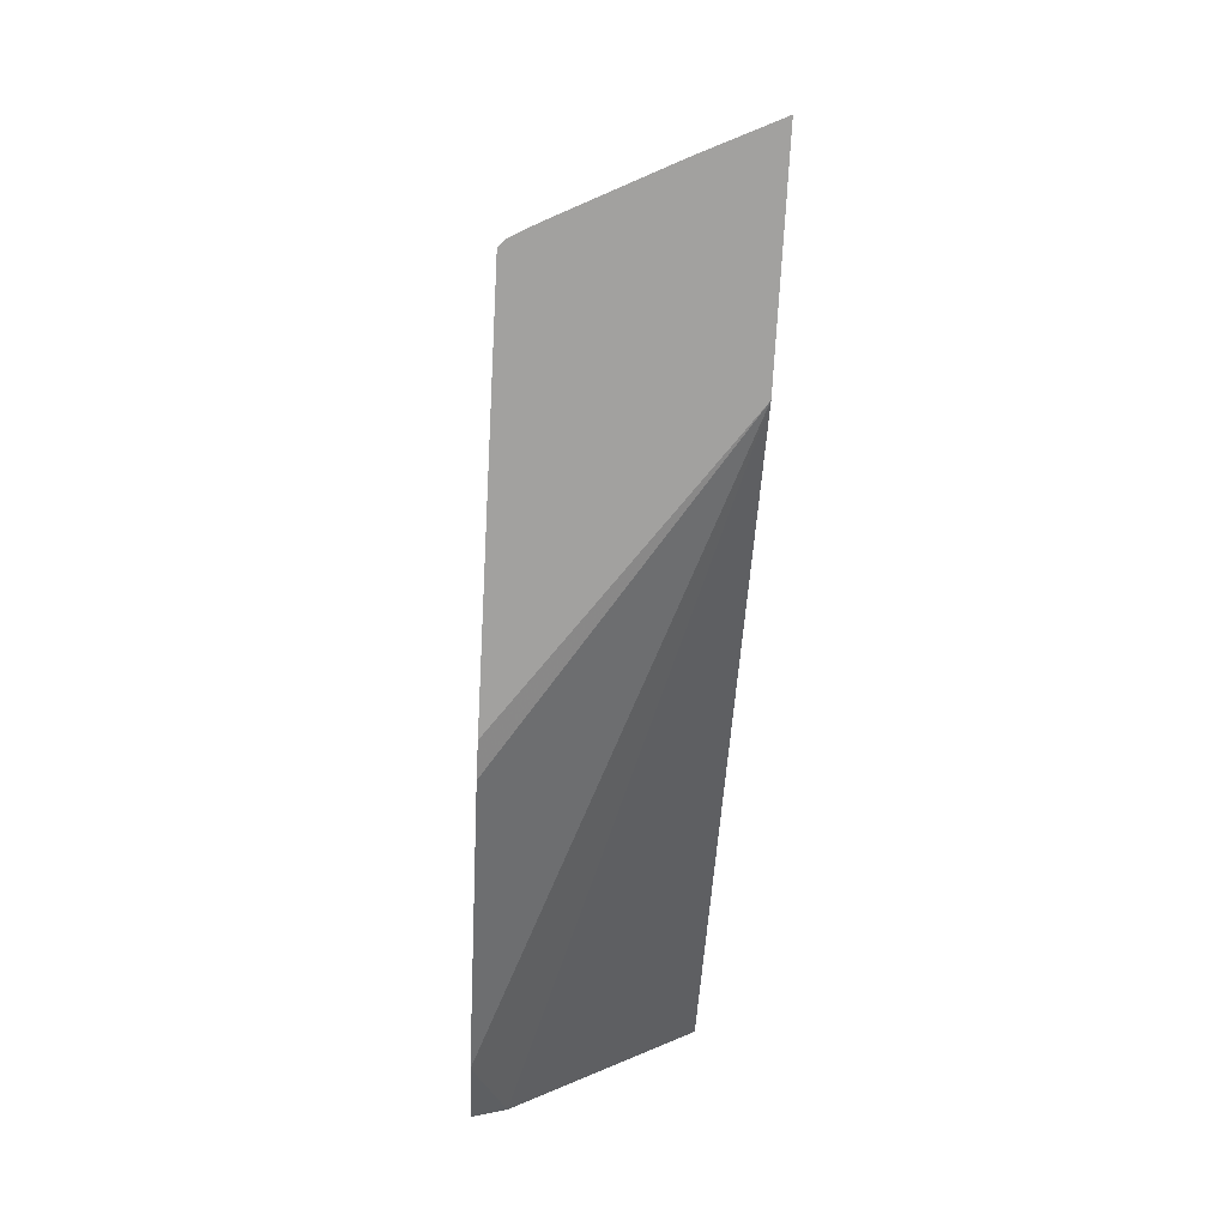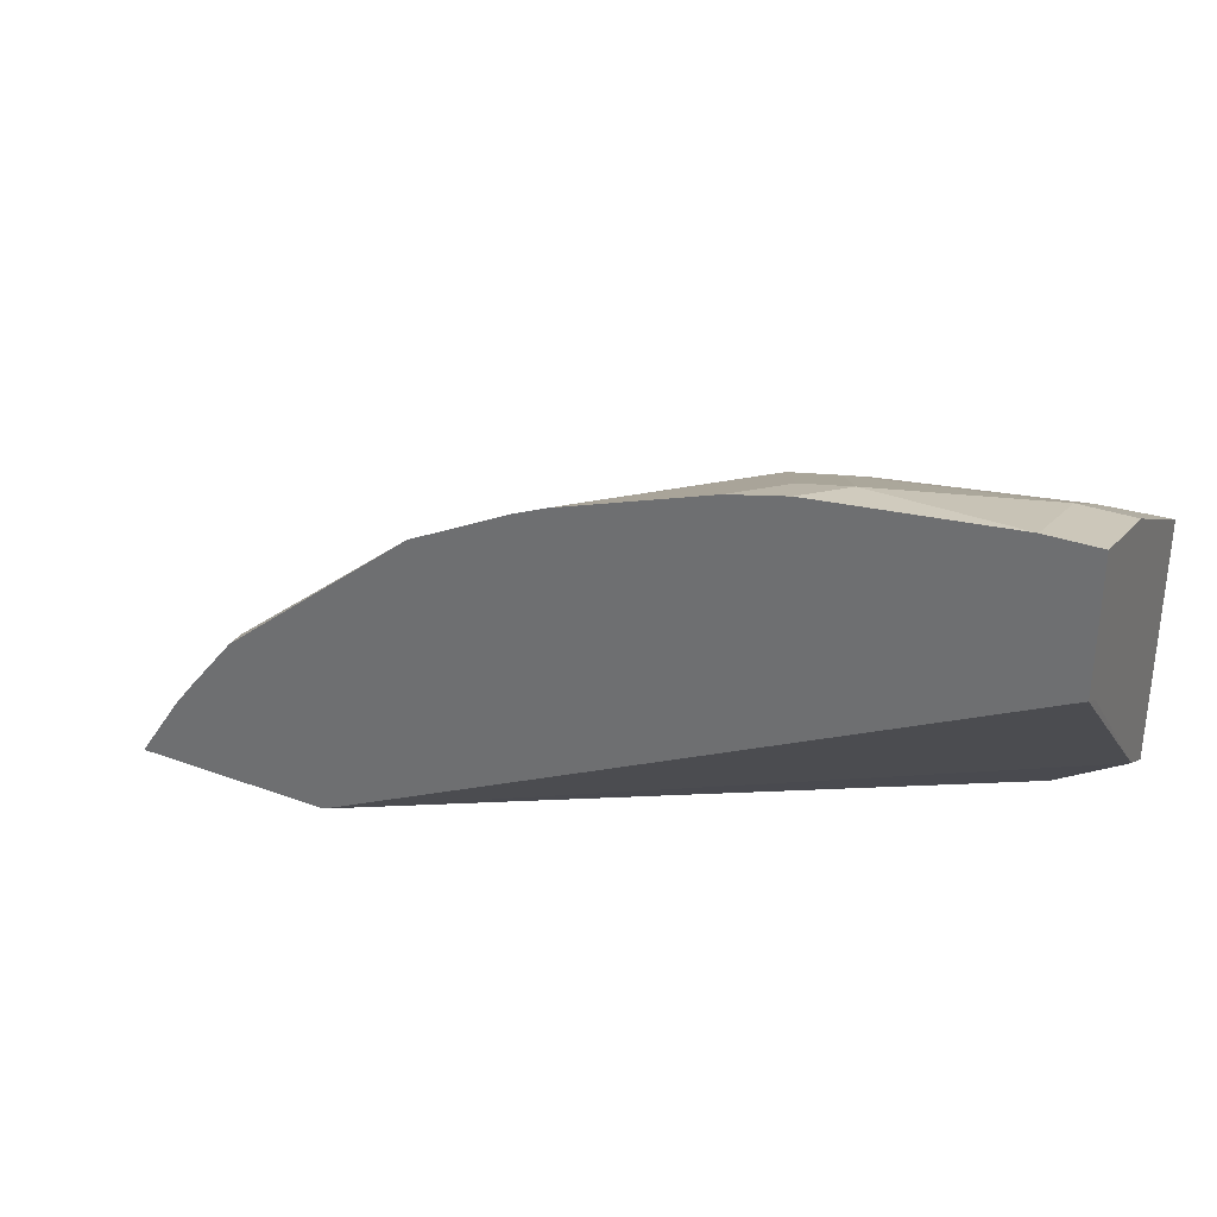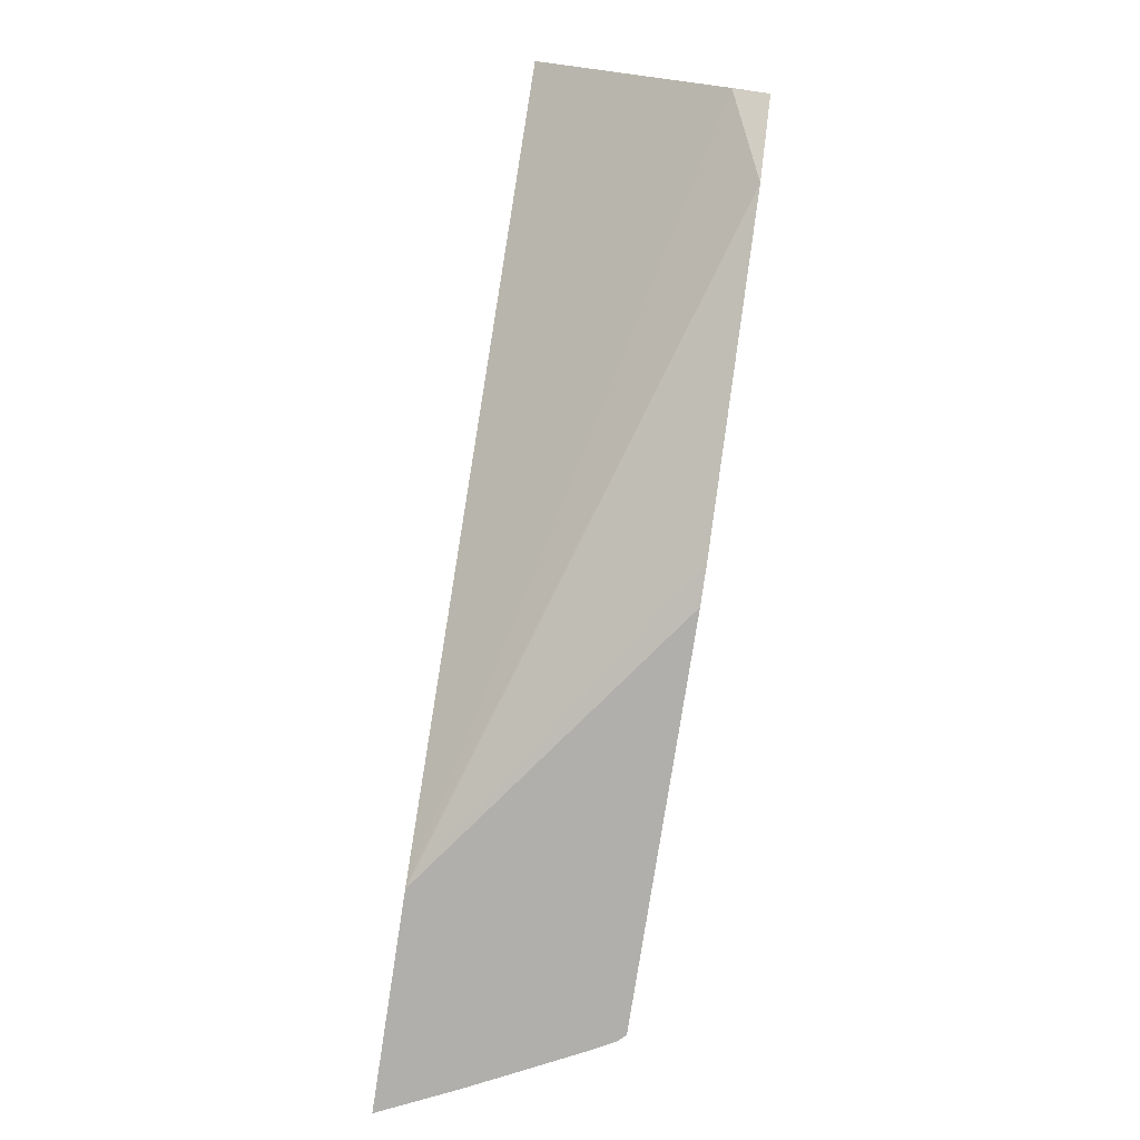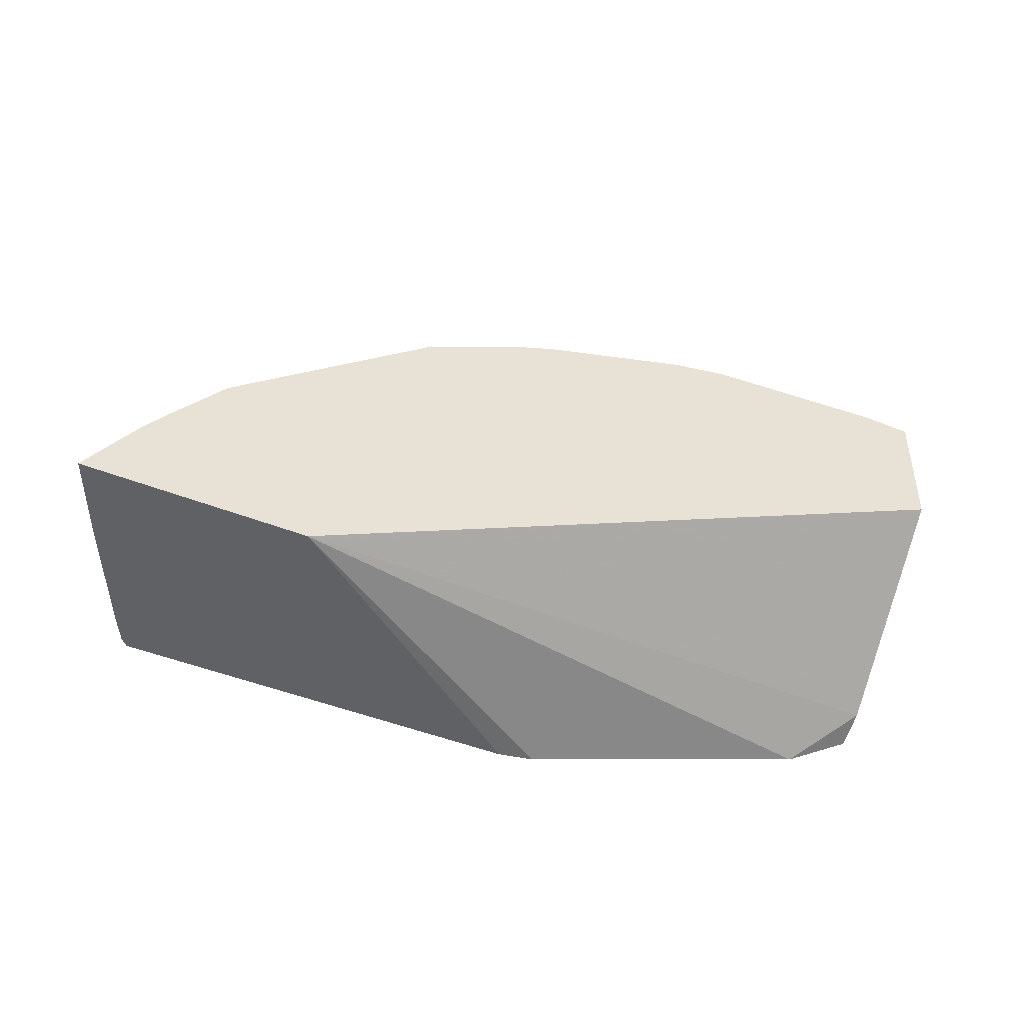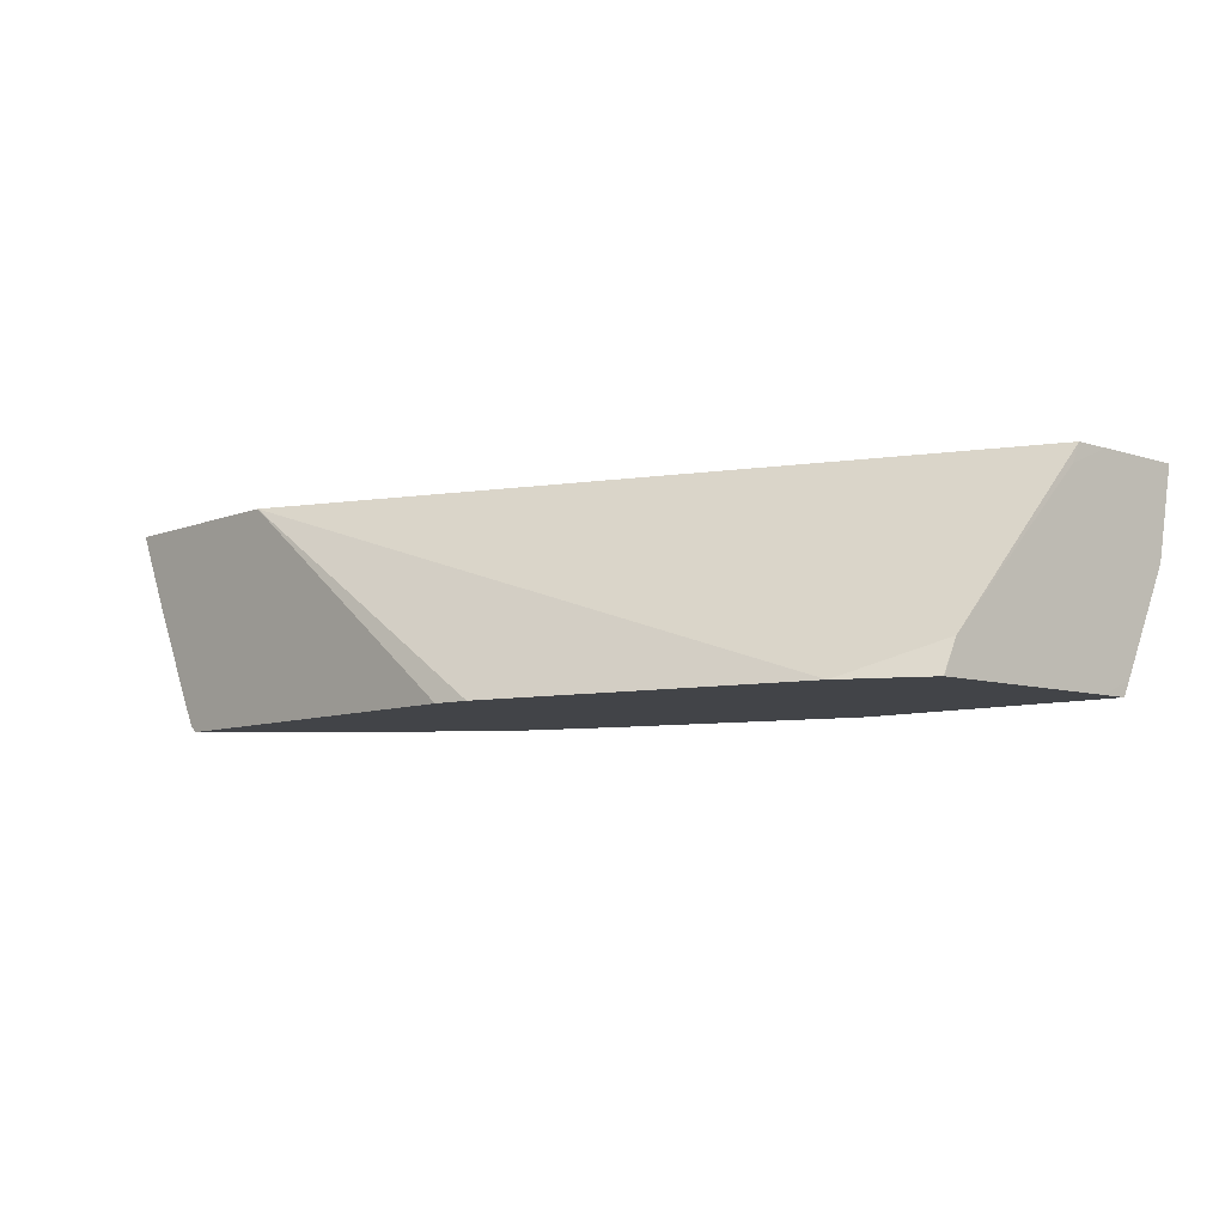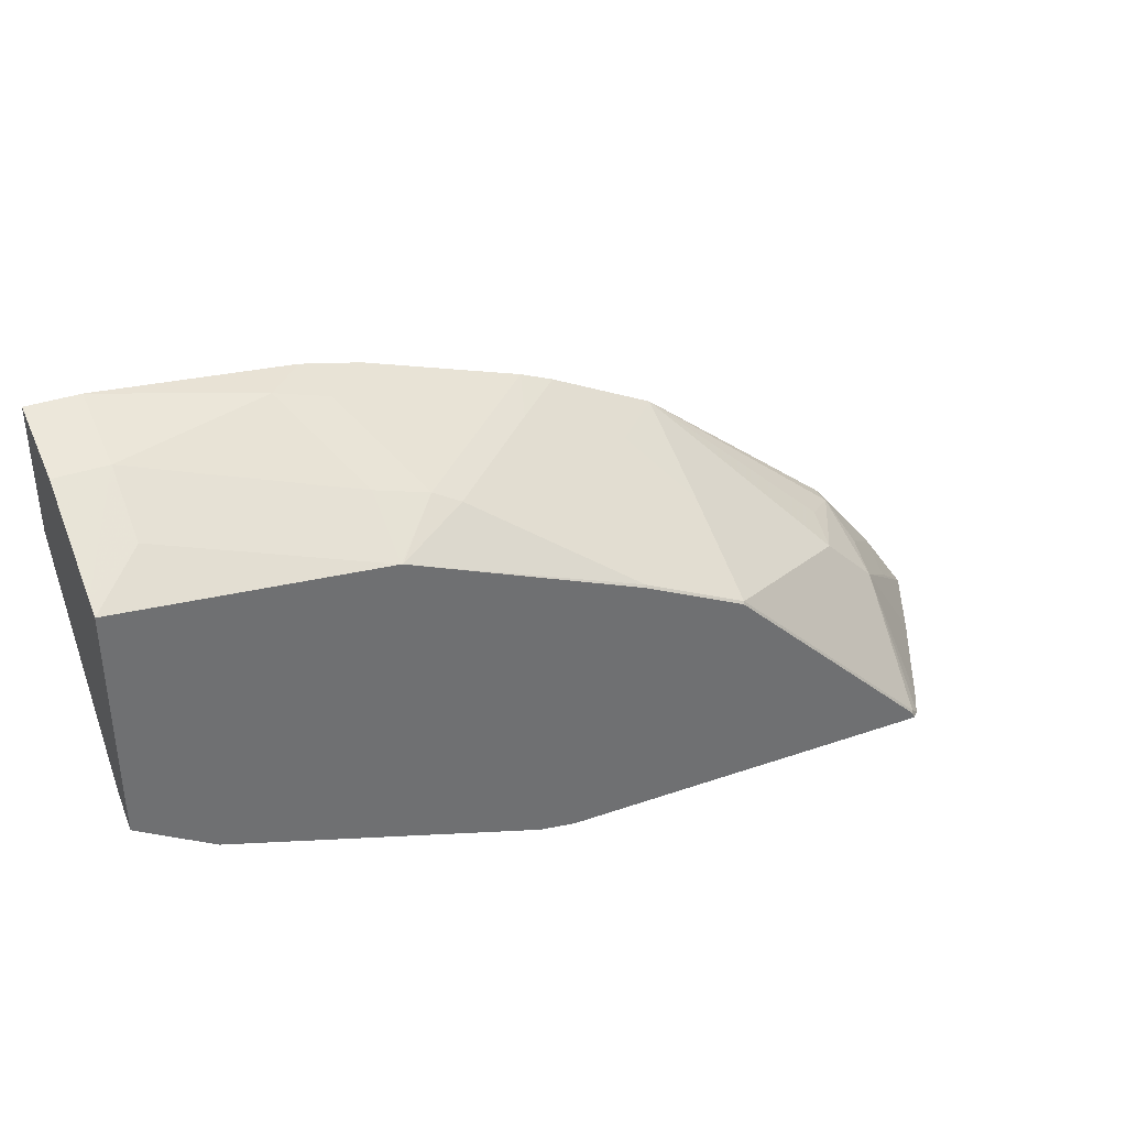
<metadata>
{"format":"obj","ext":"obj","renderer":"f3d","projection":"perspective","resolution":1024,"background":"white","views":[{"elev":-72.2,"azim":86.9,"up":"+Z"},{"elev":31.4,"azim":-152.4,"up":"+Z"},{"elev":-78.1,"azim":-98.8,"up":"+Z"},{"elev":-45.7,"azim":155.1,"up":"+Z"},{"elev":-8.1,"azim":-132.2,"up":"+Y"},{"elev":36.8,"azim":-24.1,"up":"+Z"}]}
</metadata>
<code>
v 0.2977 -0.5966 0.4515
v 0.4966 -0.45 0.4515
v 0.5689 -0.5966 0.4515
v 0.2724 -0.5966 0.4555
v 0.6439 -0.45 0.4515
v 0.05276 -0.5966 0.5287
v -0.0001292 -0.5737 0.5735
v -3.16e-06 -0.45 0.6903
v 0.5737 -0.5918 0.4515
v 0.5675 -0.595 0.4577
v 0.5663 -0.5966 0.4566
v 0.6401 -0.45 0.4571
v 0.6041 -0.4851 0.4943
v 0.5675 -0.5217 0.5309
v 0.6194 -0.502 0.4515
v -6.62e-05 -0.5966 0.562
v -0.0001292 -0.5966 0.5627
v -0.0001292 -0.4637 0.6835
v -0.0001292 -0.45 0.7166
v 0.5827 -0.5752 0.4515
v 0.5298 -0.5966 0.4932
v 0.421 -0.595 0.6041
v 0.6122 -0.45 0.4981
v 0.6102 -0.4516 0.5004
v 0.5736 -0.4882 0.537
v 0.5614 -0.4638 0.5614
v 0.5308 -0.5217 0.5675
v -0.0001292 -0.5966 0.7065
v -0.0001292 -0.45 0.7819
v 0.4199 -0.5966 0.603
v 0.3478 -0.595 0.6407
v 0.3467 -0.5966 0.6396
v 0.421 -0.5217 0.6407
v 0.3112 -0.4851 0.7139
v 0.2747 -0.5217 0.7139
v 0.238 -0.5583 0.7139
v 0.6103 -0.45 0.5008
v 0.537 -0.4882 0.5736
v 0.6094 -0.45 0.502
v 0.5964 -0.45 0.5185
v 0.5614 -0.45 0.5614
v 0.5184 -0.45 0.5965
v 0.4198 -0.45 0.6767
v -6.62e-05 -0.5966 0.7268
v -0.0001292 -0.5859 0.7322
v -0.0001292 -0.5126 0.7689
v 0.03662 -0.45 0.7819
v 0.1843 -0.5966 0.7082
v 0.3844 -0.4851 0.6773
v 0.3466 -0.45 0.7133
v 0.3235 -0.45 0.7231
v 0.2929 -0.4805 0.7231
v 0.2563 -0.5172 0.7231
v 0.2197 -0.5538 0.7231
v 0.03662 -0.5614 0.7444
v 5.985e-05 -0.5858 0.7323
v 0.1831 -0.5966 0.7085
v 0.03662 -0.5126 0.7689
v 0.1465 -0.476 0.7689
v 0.1725 -0.45 0.7689
v 0.2136 -0.45 0.7597
v 0.1831 -0.4805 0.7597
v 0.1831 -0.5492 0.7323
v 0.1831 -0.45 0.7665
f 31 36 48
f 26 39 40
f 26 40 41
f 26 41 42
f 26 42 43
f 27 43 33
f 27 38 43
f 31 48 32
f 28 44 45
f 29 46 58
f 29 58 47
f 26 43 38
f 26 37 39
f 22 34 35
f 25 37 26
f 24 37 25
f 23 37 24
f 22 36 31
f 22 35 36
f 22 33 34
f 22 27 33
f 22 32 30
f 22 31 32
f 21 22 30
f 33 43 49
f 14 27 22
f 14 26 27
f 26 38 27
f 33 49 34
f 51 62 52
f 34 43 50
f 14 25 26
f 61 64 62
f 59 64 60
f 59 62 64
f 59 63 62
f 58 63 59
f 55 63 58
f 55 57 63
f 55 58 56
f 54 63 57
f 54 62 63
f 53 62 54
f 52 62 53
f 51 61 62
f 48 54 57
f 47 59 60
f 47 58 59
f 46 56 58
f 45 56 46
f 44 57 55
f 44 56 45
f 44 55 56
f 36 54 48
f 35 52 53
f 35 54 36
f 35 53 54
f 34 52 35
f 34 51 52
f 34 50 51
f 34 49 43
f 14 20 15
f 7 16 17
f 13 24 25
f 2 64 61
f 2 60 64
f 2 47 60
f 2 29 47
f 2 19 29
f 2 8 19
f 2 7 8
f 2 6 7
f 2 4 6
f 1 4 2
f 1 6 4
f 1 16 6
f 1 17 16
f 1 28 17
f 1 44 28
f 1 57 44
f 1 48 57
f 1 32 48
f 13 25 14
f 1 21 30
f 1 11 21
f 1 3 11
f 1 9 3
f 1 20 9
f 1 15 20
f 1 5 15
f 1 2 5
f 2 61 51
f 2 51 50
f 1 30 32
f 2 43 42
f 2 50 43
f 13 23 24
f 12 23 13
f 10 22 21
f 10 14 22
f 9 20 14
f 9 14 10
f 8 18 19
f 7 18 8
f 7 19 18
f 7 29 19
f 7 46 29
f 7 45 46
f 7 28 45
f 10 21 11
f 6 16 7
f 2 42 41
f 7 17 28
f 2 41 40
f 2 39 37
f 2 37 23
f 2 23 12
f 2 40 39
f 3 9 10
f 3 10 11
f 5 12 13
f 5 13 14
f 5 14 15
f 2 12 5

</code>
